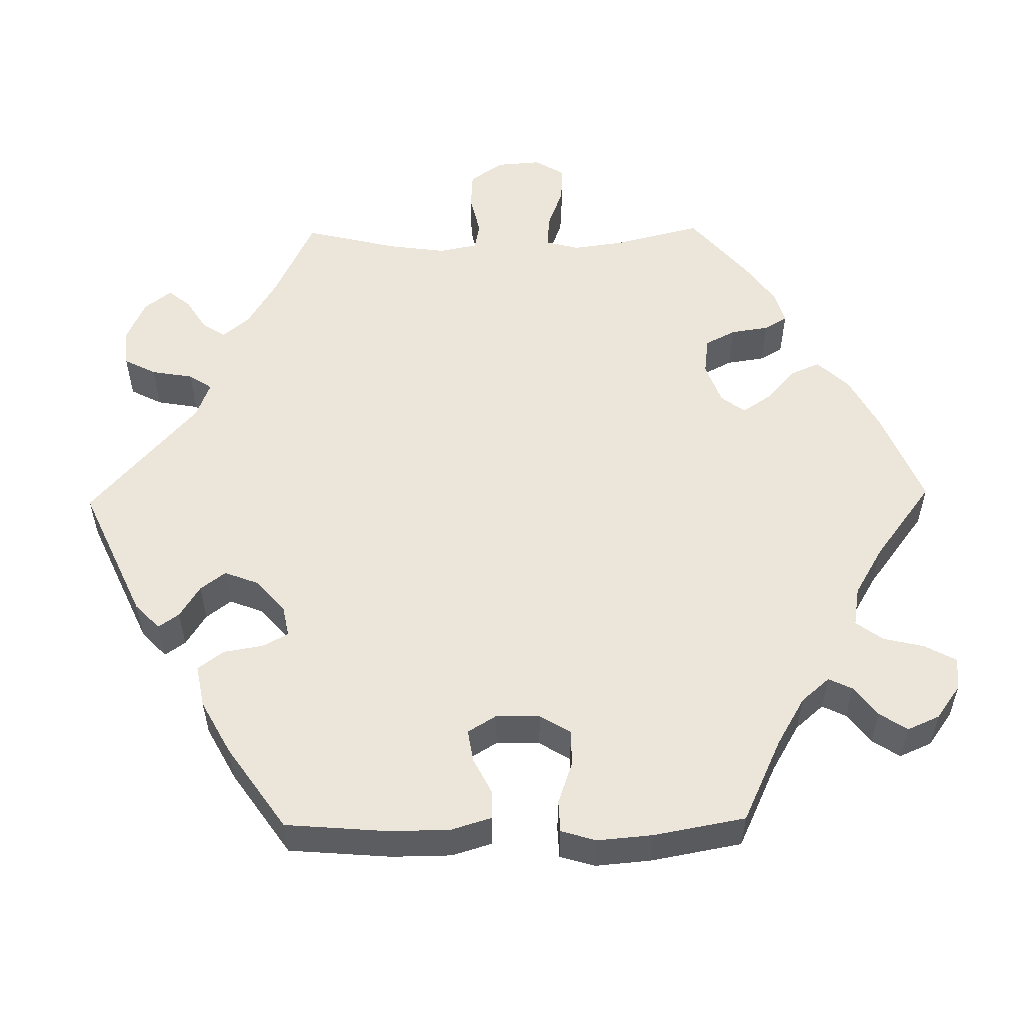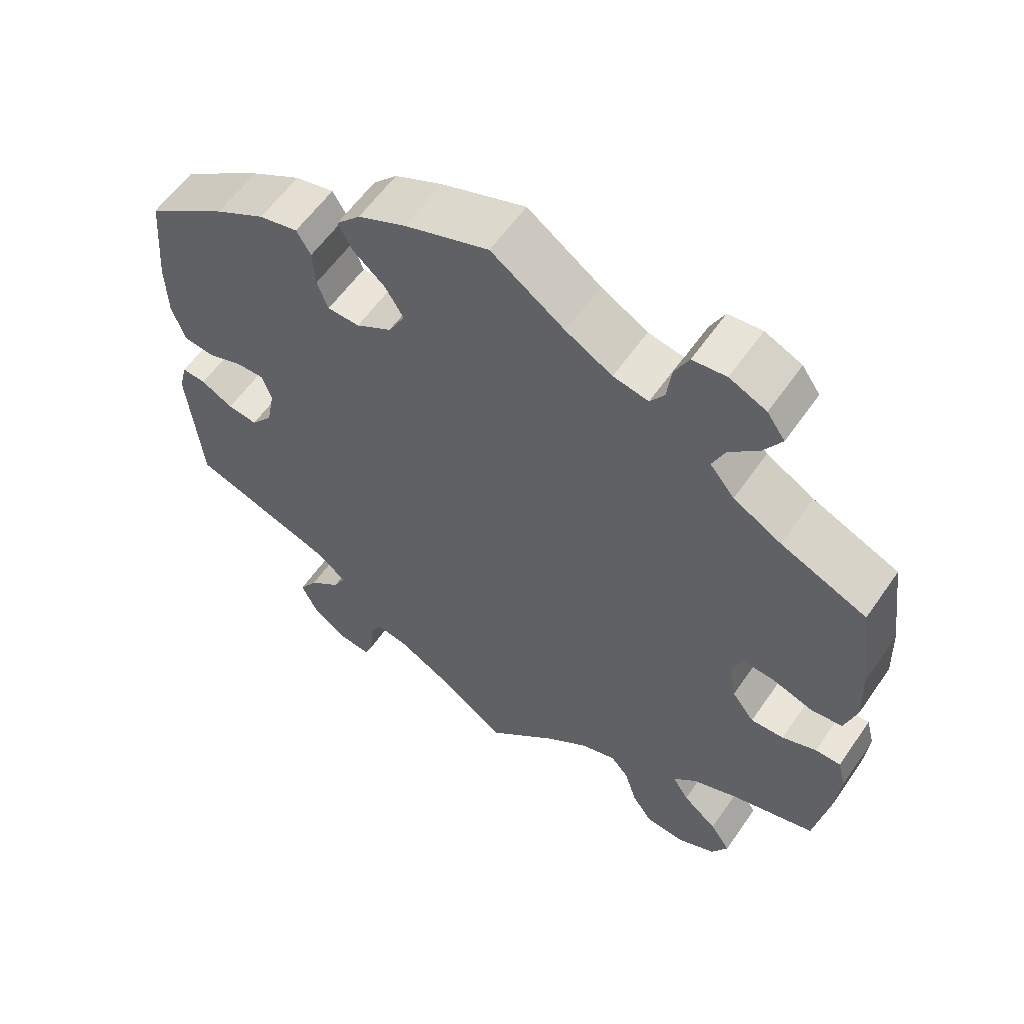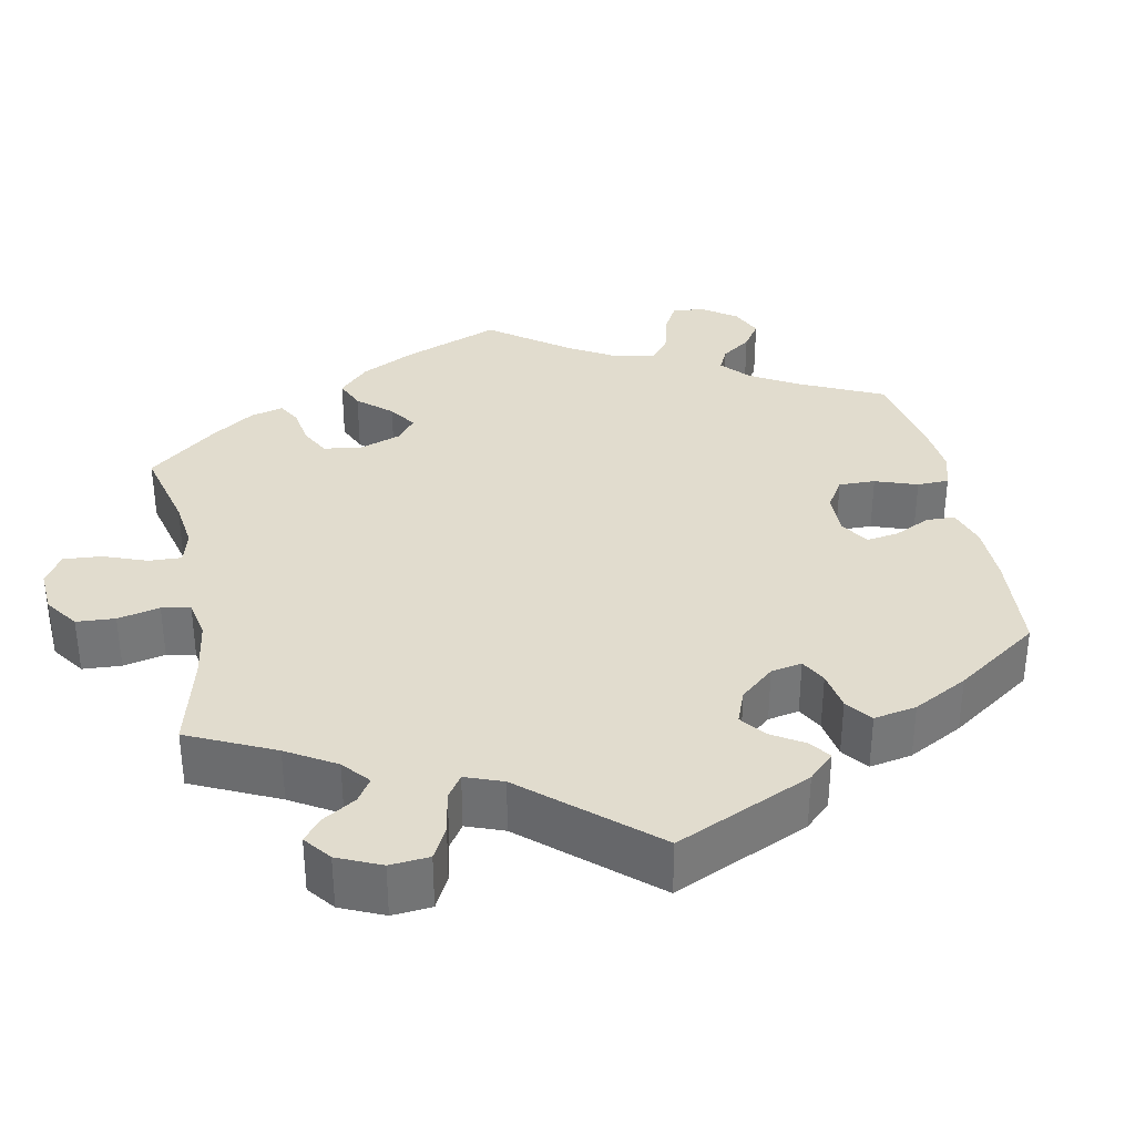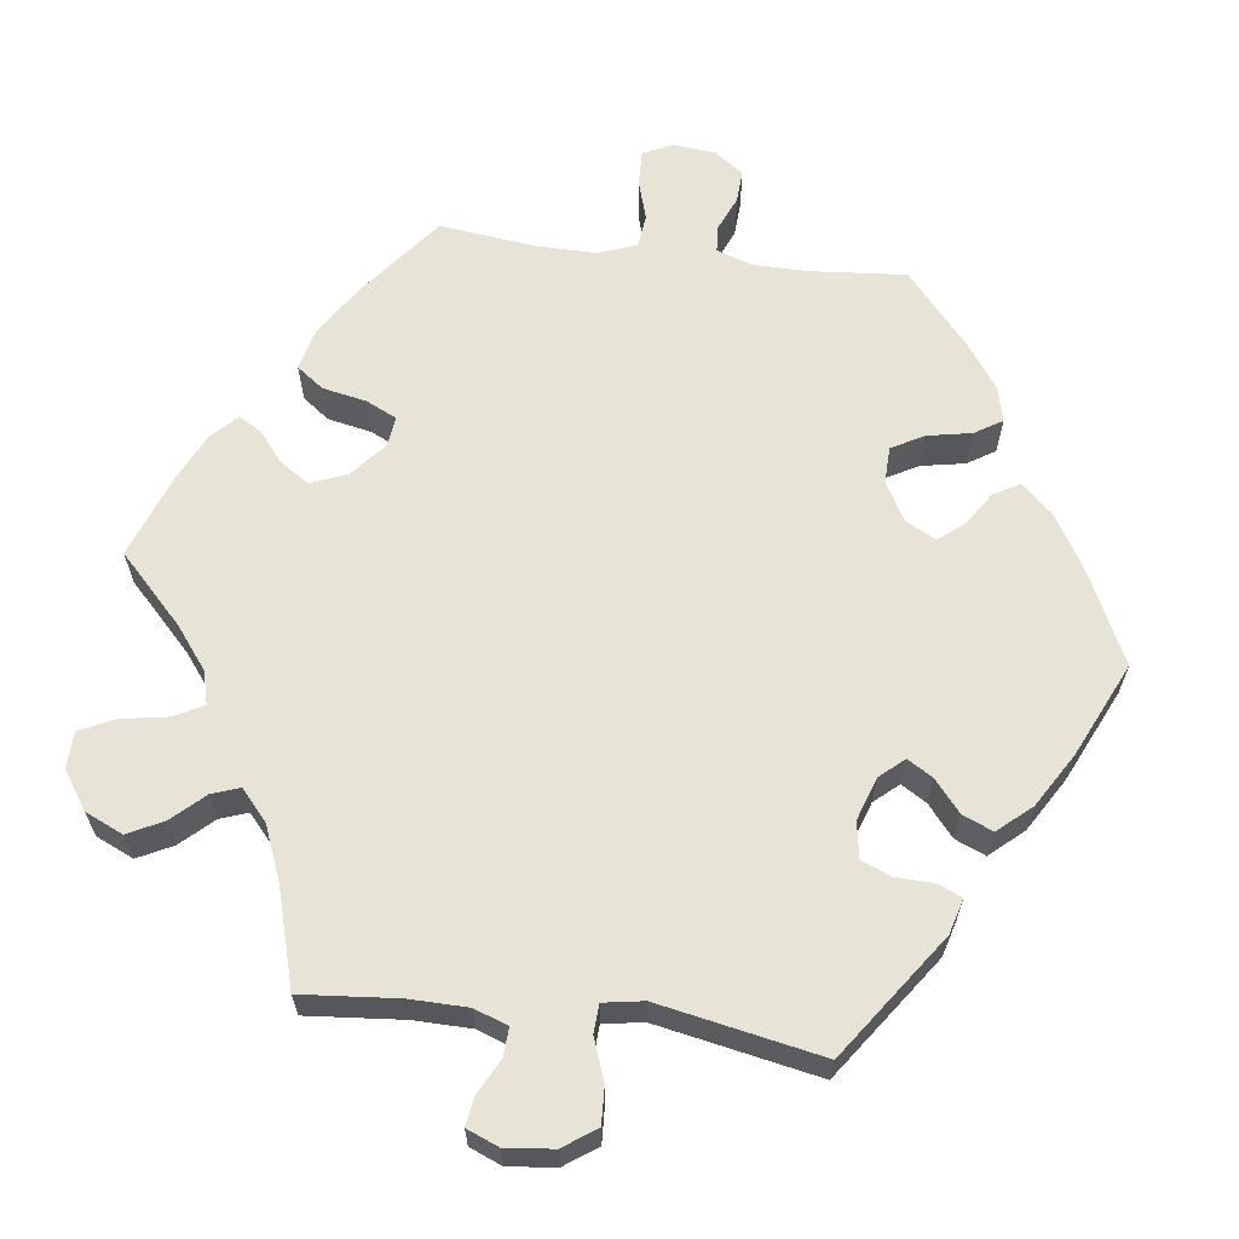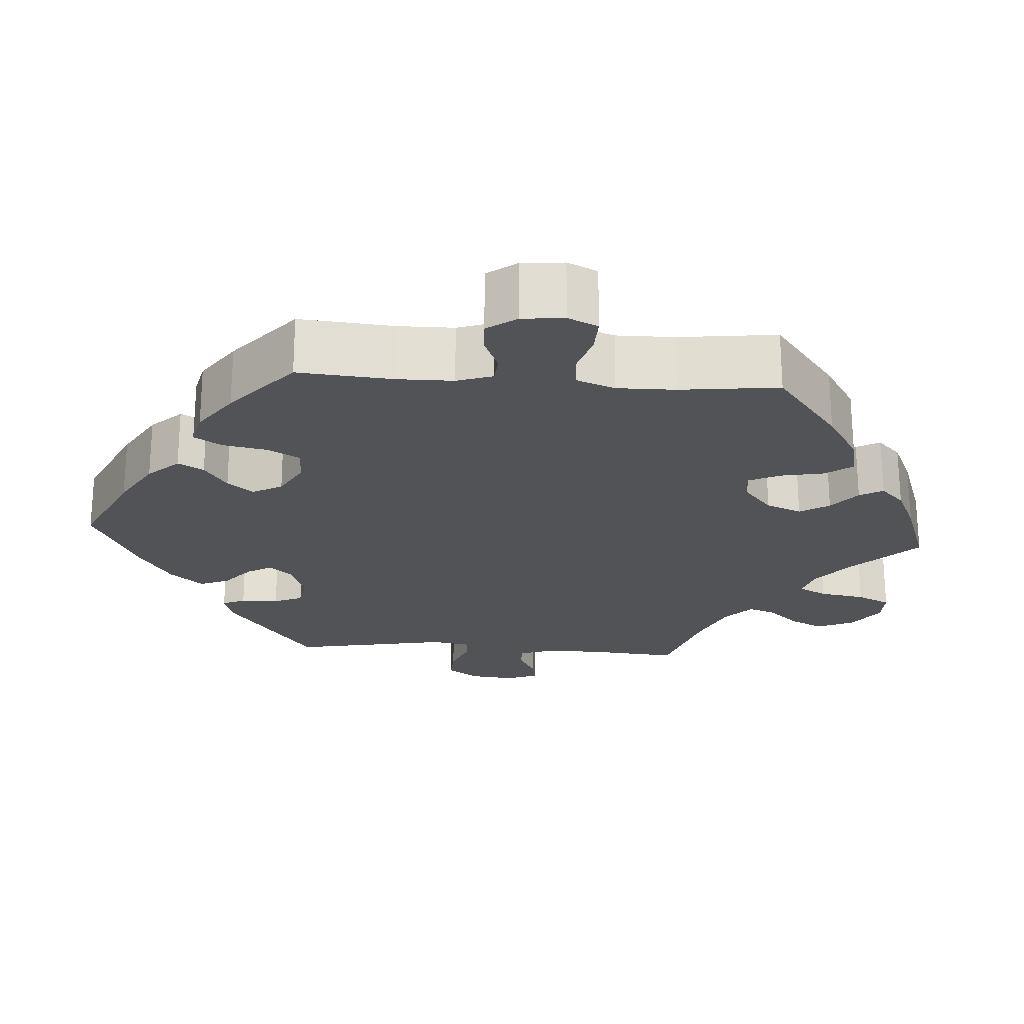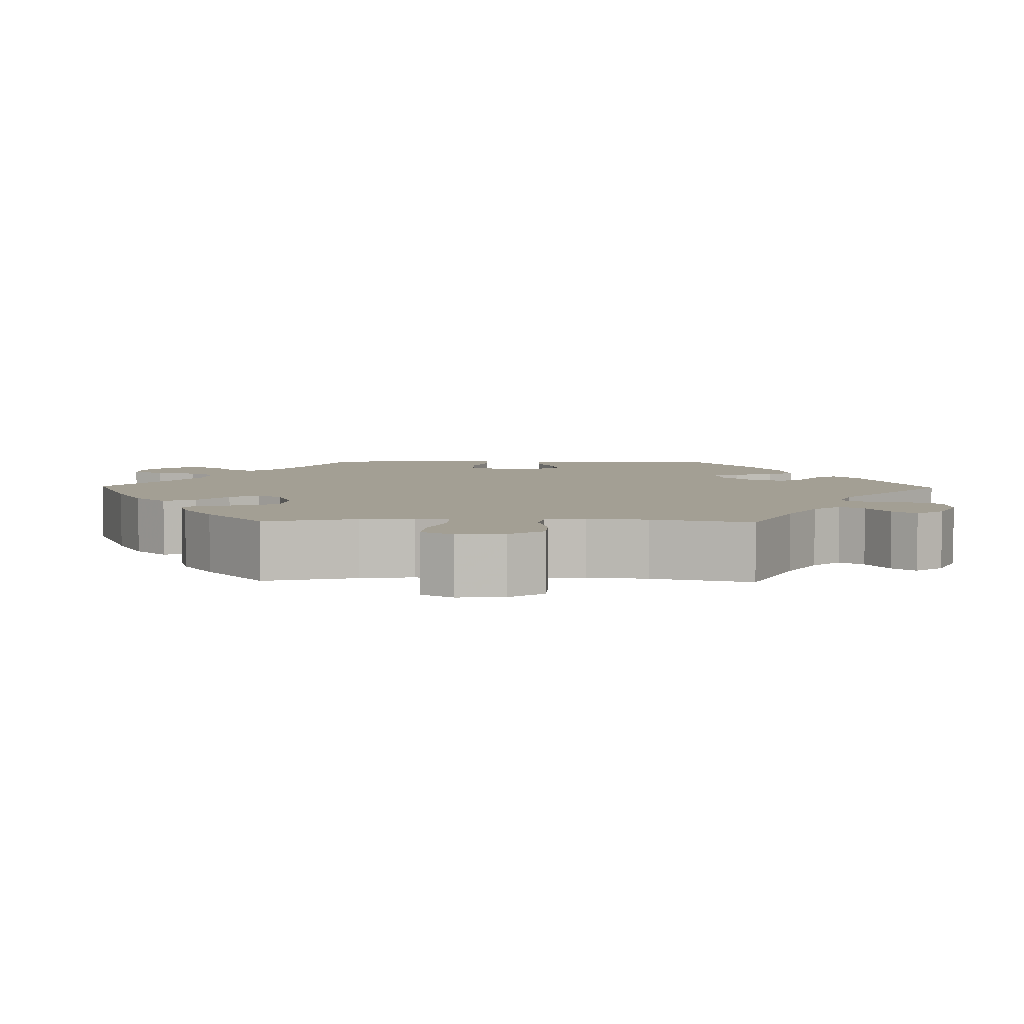
<metadata>
{"format":"obj","ext":"obj","renderer":"f3d","projection":"perspective","resolution":1024,"background":"white","views":[{"elev":54.3,"azim":-31.0,"up":"+Y"},{"elev":58.7,"azim":34.5,"up":"+Z"},{"elev":34.0,"azim":-131.2,"up":"+Y"},{"elev":62.7,"azim":-142.8,"up":"+Y"},{"elev":-22.3,"azim":25.9,"up":"+Y"},{"elev":5.3,"azim":151.2,"up":"+Y"}]}
</metadata>
<code>
v -0.518 0.07 -0.101
v -0.507 0.07 -0.057
v -0.475 0.07 -0.06
v -0.432 0.07 -0.083
v -0.392 0.07 -0.088
v -0.363 0.07 -0.052
v -0.352 0.07 0.004
v -0.365 0.07 0.042
v -0.402 0.07 0.041
v -0.45 0.07 0.023
v -0.491 0.07 0.028
v -0.509 0.07 0.08
v -0.511 0.07 0.159
v -0.5 0.07 0.289
v -0.392 0.07 0.364
v -0.325 0.07 0.402
v -0.273 0.07 0.414
v -0.254 0.07 0.382
v -0.251 0.07 0.331
v -0.236 0.07 0.292
v -0.193 0.07 0.291
v -0.145 0.07 0.32
v -0.123 0.07 0.361
v -0.147 0.07 0.401
v -0.19 0.07 0.438
v -0.209 0.07 0.474
v -0.177 0.07 0.508
v -0.113 0.07 0.538
v -0.001 0.07 0.578
v 0.097 0.07 0.51
v 0.159 0.07 0.475
v 0.206 0.07 0.466
v 0.225 0.07 0.494
v 0.231 0.07 0.542
v 0.25 0.07 0.58
v 0.295 0.07 0.585
v 0.344 0.07 0.563
v 0.368 0.07 0.529
v 0.344 0.07 0.49
v 0.305 0.07 0.453
v 0.288 0.07 0.414
v 0.321 0.07 0.374
v 0.385 0.07 0.338
v 0.5 0.07 0.289
v 0.518 0.07 0.157
v 0.521 0.07 0.079
v 0.505 0.07 0.026
v 0.463 0.07 0.021
v 0.409 0.07 0.039
v 0.366 0.07 0.042
v 0.351 0.07 0.006
v 0.361 0.07 -0.05
v 0.391 0.07 -0.089
v 0.435 0.07 -0.087
v 0.481 0.07 -0.069
v 0.515 0.07 -0.069
v 0.526 0.07 -0.111
v 0.52 0.07 -0.178
v 0.5 0.07 -0.289
v 0.388 0.07 -0.321
v 0.327 0.07 -0.346
v 0.296 0.07 -0.377
v 0.318 0.07 -0.412
v 0.364 0.07 -0.45
v 0.391 0.07 -0.49
v 0.369 0.07 -0.53
v 0.317 0.07 -0.555
v 0.265 0.07 -0.55
v 0.238 0.07 -0.509
v 0.222 0.07 -0.457
v 0.198 0.07 -0.429
v 0.15 0.07 -0.445
v 0.091 0.07 -0.491
v 0 0.07 -0.578
v -0.099 0.07 -0.509
v -0.162 0.07 -0.474
v -0.206 0.07 -0.466
v -0.222 0.07 -0.497
v -0.224 0.07 -0.546
v -0.237 0.07 -0.58
v -0.28 0.07 -0.574
v -0.328 0.07 -0.539
v -0.349 0.07 -0.494
v -0.324 0.07 -0.455
v -0.282 0.07 -0.42
v -0.266 0.07 -0.388
v -0.305 0.07 -0.356
v -0.5 0.07 -0.289
v -0.518 0 -0.101
v -0.507 0 -0.057
v -0.475 0 -0.06
v -0.432 0 -0.083
v -0.392 0 -0.088
v -0.363 0 -0.052
v -0.352 0 0.004
v -0.365 0 0.042
v -0.402 0 0.041
v -0.45 0 0.023
v -0.491 0 0.028
v -0.509 0 0.08
v -0.511 0 0.159
v -0.5 0 0.289
v -0.392 0 0.364
v -0.325 0 0.402
v -0.273 0 0.414
v -0.254 0 0.382
v -0.251 0 0.331
v -0.236 0 0.292
v -0.193 0 0.291
v -0.145 0 0.32
v -0.123 0 0.361
v -0.147 0 0.401
v -0.19 0 0.438
v -0.209 0 0.474
v -0.177 0 0.508
v -0.113 0 0.538
v -0.001 0 0.578
v 0.097 0 0.51
v 0.159 0 0.475
v 0.206 0 0.466
v 0.225 0 0.494
v 0.231 0 0.542
v 0.25 0 0.58
v 0.295 0 0.585
v 0.344 0 0.563
v 0.368 0 0.529
v 0.344 0 0.49
v 0.305 0 0.453
v 0.288 0 0.414
v 0.321 0 0.374
v 0.385 0 0.338
v 0.5 0 0.289
v 0.518 0 0.157
v 0.521 0 0.079
v 0.505 0 0.026
v 0.463 0 0.021
v 0.409 0 0.039
v 0.366 0 0.042
v 0.351 0 0.006
v 0.361 0 -0.05
v 0.391 0 -0.089
v 0.435 0 -0.087
v 0.481 0 -0.069
v 0.515 0 -0.069
v 0.526 0 -0.111
v 0.52 0 -0.178
v 0.5 0 -0.289
v 0.388 0 -0.321
v 0.327 0 -0.346
v 0.296 0 -0.377
v 0.318 0 -0.412
v 0.364 0 -0.45
v 0.391 0 -0.49
v 0.369 0 -0.53
v 0.317 0 -0.555
v 0.265 0 -0.55
v 0.238 0 -0.509
v 0.222 0 -0.457
v 0.198 0 -0.429
v 0.15 0 -0.445
v 0.091 0 -0.491
v 0 0 -0.578
v -0.099 0 -0.509
v -0.162 0 -0.474
v -0.206 0 -0.466
v -0.222 0 -0.497
v -0.224 0 -0.546
v -0.237 0 -0.58
v -0.28 0 -0.574
v -0.328 0 -0.539
v -0.349 0 -0.494
v -0.324 0 -0.455
v -0.282 0 -0.42
v -0.266 0 -0.388
v -0.305 0 -0.356
v -0.5 0 -0.289
f 87 88 1 2
f 86 87 2 3
f 82 83 84 85
f 82 85 86
f 81 82 86
f 78 79 80 81
f 77 78 81 86
f 76 77 86 3
f 73 74 75
f 72 73 75 76
f 71 72 76 3
f 67 68 69 70
f 67 70 71
f 66 67 71
f 63 64 65 66
f 62 63 66 71
f 61 62 71
f 57 58 59 60
f 57 60 61
f 54 55 56 57
f 53 54 57 61
f 52 53 61 71
f 46 47 48 49
f 46 49 50
f 43 44 45 46
f 42 43 46 50
f 41 42 50 51
f 37 38 39 40
f 37 40 41
f 36 37 41
f 33 34 35 36
f 32 33 36 41
f 31 32 41 51
f 27 28 29 30
f 24 25 26 27
f 23 24 27 30
f 22 23 30 31
f 16 17 18 19
f 16 19 20
f 15 16 20
f 14 15 20
f 13 14 20 21
f 9 10 11 12
f 8 9 12 13
f 71 3 4
f 71 4 5
f 52 71 5 6
f 51 52 6 7
f 21 22 31 51
f 8 13 21 51
f 7 8 51
f 90 89 176 175
f 91 90 175 174
f 173 172 171 170
f 174 173 170
f 174 170 169
f 169 168 167 166
f 174 169 166 165
f 91 174 165 164
f 163 162 161
f 164 163 161 160
f 91 164 160 159
f 158 157 156 155
f 159 158 155
f 159 155 154
f 154 153 152 151
f 159 154 151 150
f 159 150 149
f 148 147 146 145
f 149 148 145
f 145 144 143 142
f 149 145 142 141
f 159 149 141 140
f 137 136 135 134
f 138 137 134
f 134 133 132 131
f 138 134 131 130
f 139 138 130 129
f 128 127 126 125
f 129 128 125
f 129 125 124
f 124 123 122 121
f 129 124 121 120
f 139 129 120 119
f 118 117 116 115
f 115 114 113 112
f 118 115 112 111
f 119 118 111 110
f 107 106 105 104
f 108 107 104
f 108 104 103
f 108 103 102
f 109 108 102 101
f 100 99 98 97
f 101 100 97 96
f 92 91 159
f 93 92 159
f 94 93 159 140
f 95 94 140 139
f 139 119 110 109
f 139 109 101 96
f 139 96 95
f 1 89 90 2
f 2 90 91 3
f 3 91 92 4
f 4 92 93 5
f 5 93 94 6
f 6 94 95 7
f 7 95 96 8
f 8 96 97 9
f 9 97 98 10
f 10 98 99 11
f 11 99 100 12
f 12 100 101 13
f 13 101 102 14
f 14 102 103 15
f 15 103 104 16
f 16 104 105 17
f 17 105 106 18
f 18 106 107 19
f 19 107 108 20
f 20 108 109 21
f 21 109 110 22
f 22 110 111 23
f 23 111 112 24
f 24 112 113 25
f 25 113 114 26
f 26 114 115 27
f 27 115 116 28
f 28 116 117 29
f 29 117 118 30
f 30 118 119 31
f 31 119 120 32
f 32 120 121 33
f 33 121 122 34
f 34 122 123 35
f 35 123 124 36
f 36 124 125 37
f 37 125 126 38
f 38 126 127 39
f 39 127 128 40
f 40 128 129 41
f 41 129 130 42
f 42 130 131 43
f 43 131 132 44
f 44 132 133 45
f 45 133 134 46
f 46 134 135 47
f 47 135 136 48
f 48 136 137 49
f 49 137 138 50
f 50 138 139 51
f 51 139 140 52
f 52 140 141 53
f 53 141 142 54
f 54 142 143 55
f 55 143 144 56
f 56 144 145 57
f 57 145 146 58
f 58 146 147 59
f 59 147 148 60
f 60 148 149 61
f 61 149 150 62
f 62 150 151 63
f 63 151 152 64
f 64 152 153 65
f 65 153 154 66
f 66 154 155 67
f 67 155 156 68
f 68 156 157 69
f 69 157 158 70
f 70 158 159 71
f 71 159 160 72
f 72 160 161 73
f 73 161 162 74
f 74 162 163 75
f 75 163 164 76
f 76 164 165 77
f 77 165 166 78
f 78 166 167 79
f 79 167 168 80
f 80 168 169 81
f 81 169 170 82
f 82 170 171 83
f 83 171 172 84
f 84 172 173 85
f 85 173 174 86
f 86 174 175 87
f 87 175 176 88
f 88 176 89 1

</code>
